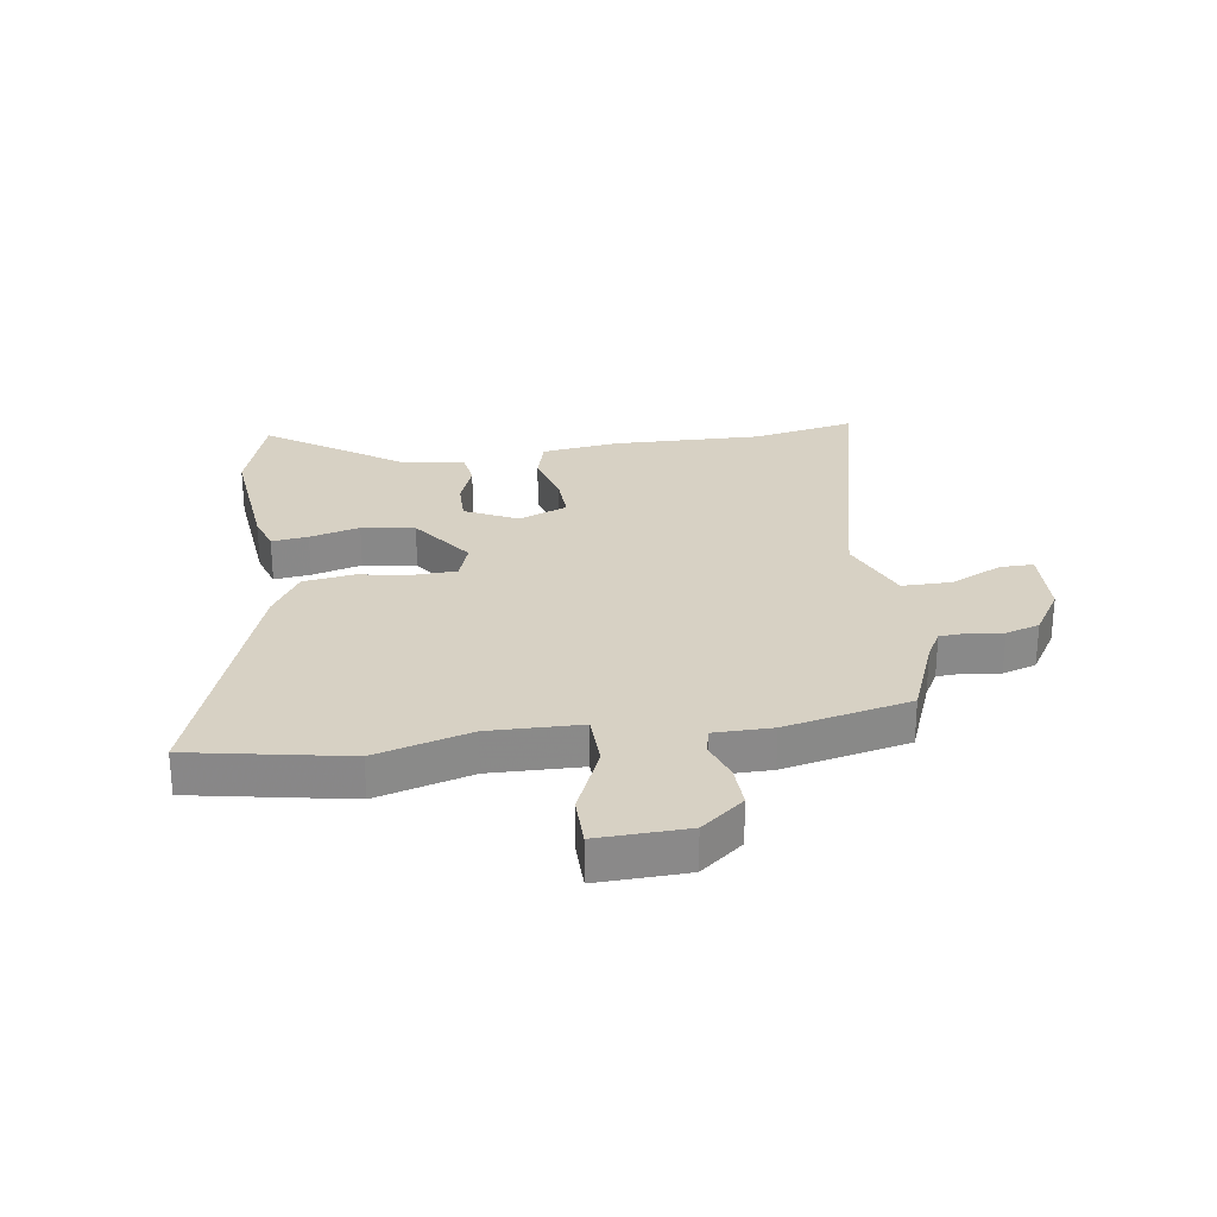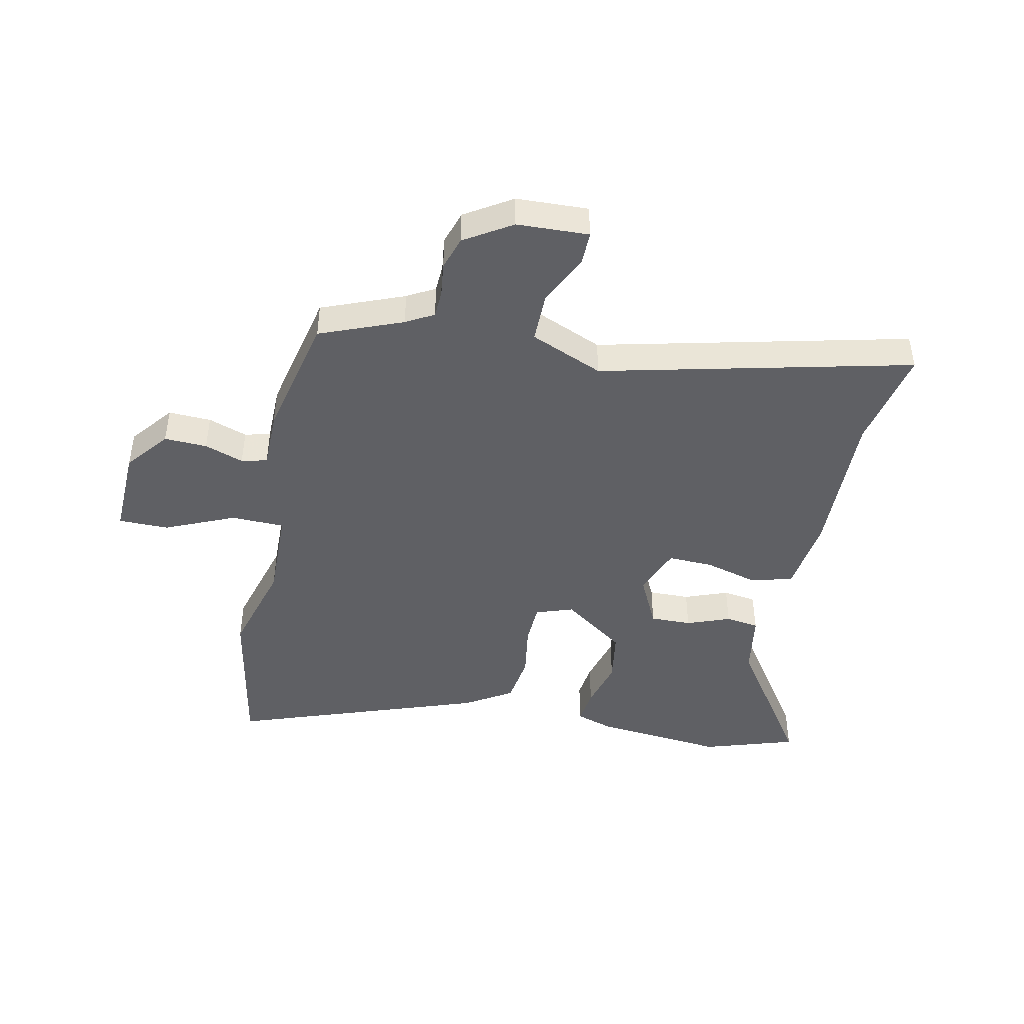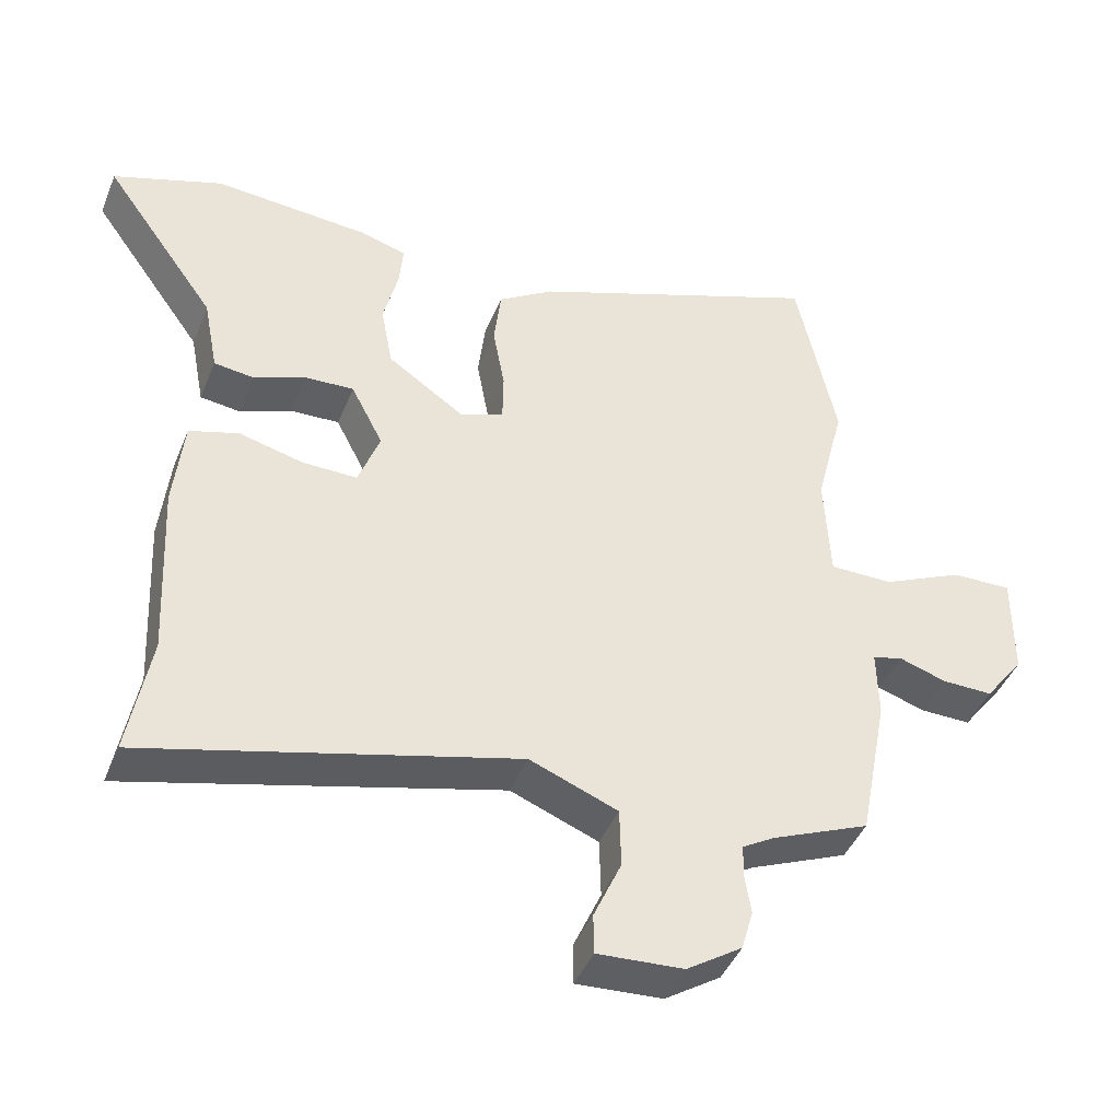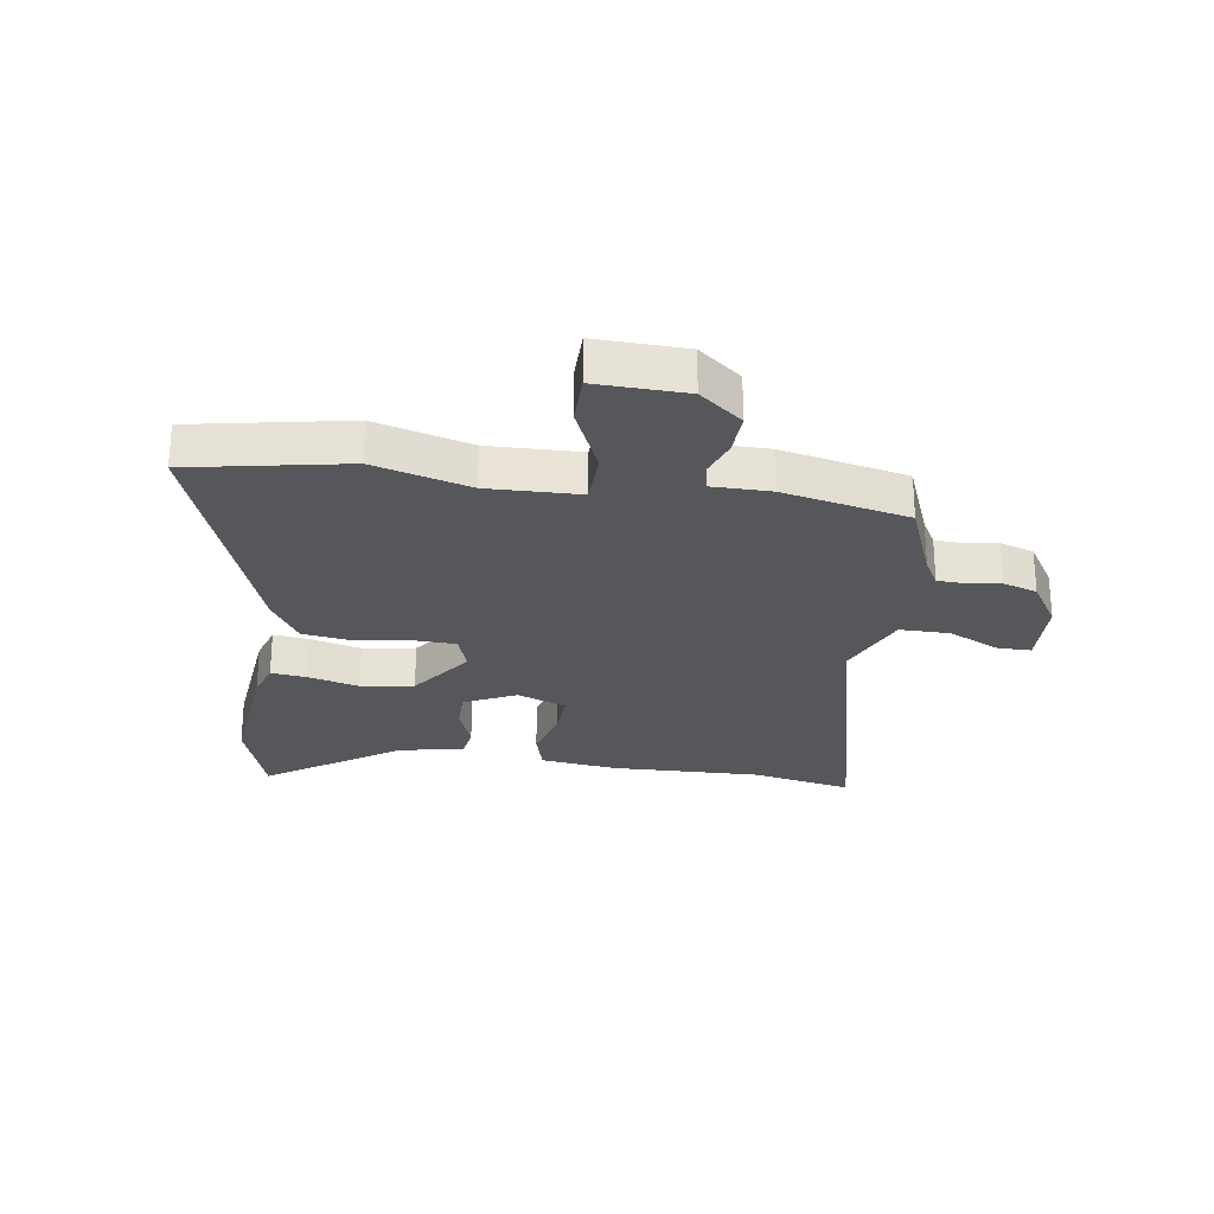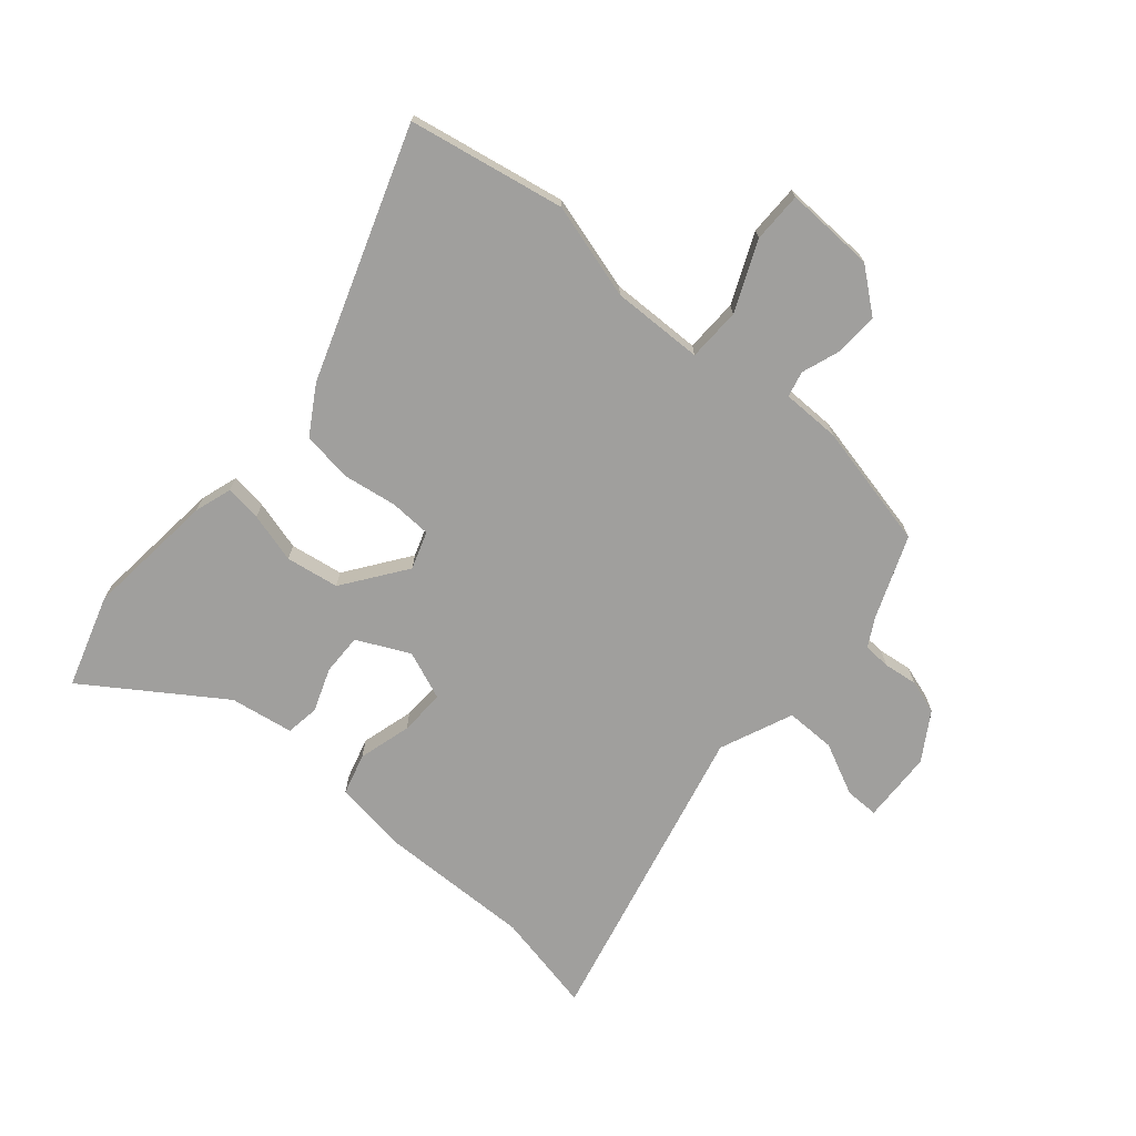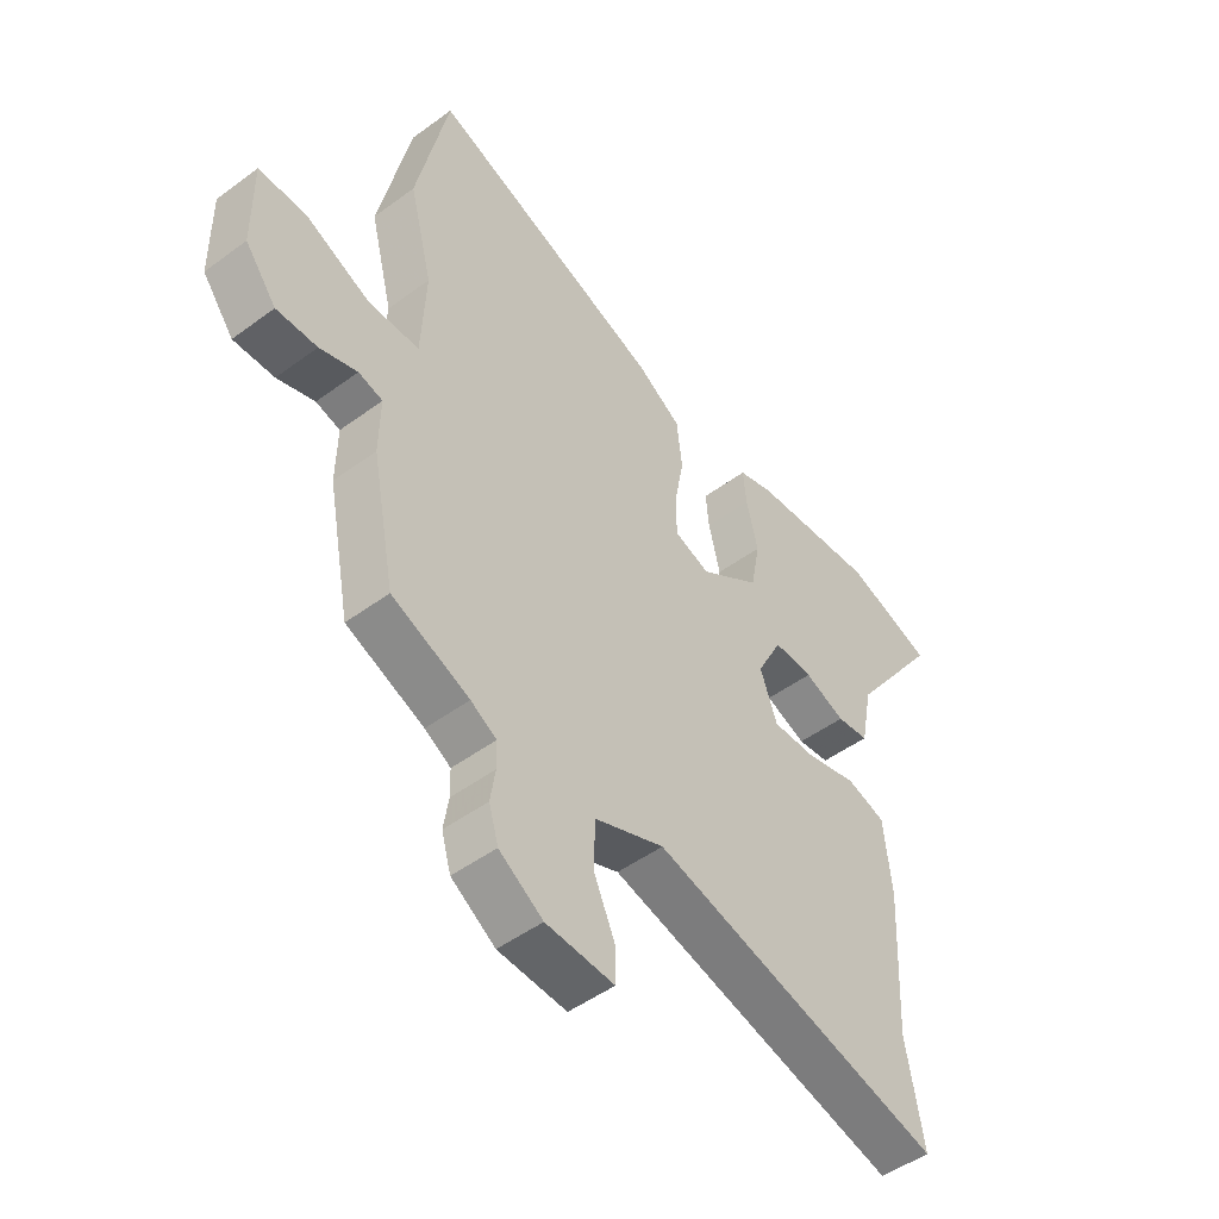
<metadata>
{"format":"obj","ext":"obj","renderer":"f3d","projection":"perspective","resolution":1024,"background":"white","views":[{"elev":27.1,"azim":80.1,"up":"+Y"},{"elev":-44.8,"azim":166.7,"up":"+Y"},{"elev":-43.5,"azim":-21.3,"up":"+Z"},{"elev":-26.4,"azim":80.1,"up":"+Y"},{"elev":-71.4,"azim":47.9,"up":"+Y"},{"elev":-48.8,"azim":129.4,"up":"+Z"}]}
</metadata>
<code>
v -0.644 0.07 0.45
v -0.486 0.07 0.505
v -0.259 0.07 0.488
v -0.195 0.07 0.469
v -0.201 0.07 0.406
v -0.222 0.07 0.319
v -0.205 0.07 0.228
v -0.095 0.07 0.153
v -0.031 0.07 0.177
v -0.03 0.07 0.249
v -0.047 0.07 0.342
v -0.037 0.07 0.429
v 0.043 0.07 0.481
v 0.469 0.07 0.643
v 0.527 0.07 0.375
v 0.485 0.07 0.209
v 0.493 0.07 0.051
v 0.585 0.07 0.051
v 0.703 0.07 0.106
v 0.79 0.07 0.108
v 0.789 0.07 -0.047
v 0.732 0.07 -0.122
v 0.658 0.07 -0.121
v 0.59 0.07 -0.099
v 0.546 0.07 -0.111
v 0.548 0.07 -0.211
v 0.506 0.07 -0.429
v 0.365 0.07 -0.489
v 0.318 0.07 -0.517
v 0.317 0.07 -0.564
v 0.326 0.07 -0.622
v 0.309 0.07 -0.681
v 0.229 0.07 -0.734
v 0.105 0.07 -0.742
v 0.104 0.07 -0.684
v 0.144 0.07 -0.594
v 0.142 0.07 -0.508
v 0.015 0.07 -0.458
v -0.517 0.07 -0.598
v -0.486 0.07 -0.422
v -0.499 0.07 -0.162
v -0.485 0.07 -0.03
v -0.414 0.07 -0.008
v -0.322 0.07 -0.031
v -0.243 0.07 -0.032
v -0.212 0.07 0.053
v -0.258 0.07 0.142
v -0.329 0.07 0.139
v -0.403 0.07 0.109
v -0.461 0.07 0.116
v -0.482 0.07 0.225
v -0.644 0 0.45
v -0.486 0 0.505
v -0.259 0 0.488
v -0.195 0 0.469
v -0.201 0 0.406
v -0.222 0 0.319
v -0.205 0 0.228
v -0.095 0 0.153
v -0.031 0 0.177
v -0.03 0 0.249
v -0.047 0 0.342
v -0.037 0 0.429
v 0.043 0 0.481
v 0.469 0 0.643
v 0.527 0 0.375
v 0.485 0 0.209
v 0.493 0 0.051
v 0.585 0 0.051
v 0.703 0 0.106
v 0.79 0 0.108
v 0.789 0 -0.047
v 0.732 0 -0.122
v 0.658 0 -0.121
v 0.59 0 -0.099
v 0.546 0 -0.111
v 0.548 0 -0.211
v 0.506 0 -0.429
v 0.365 0 -0.489
v 0.318 0 -0.517
v 0.317 0 -0.564
v 0.326 0 -0.622
v 0.309 0 -0.681
v 0.229 0 -0.734
v 0.105 0 -0.742
v 0.104 0 -0.684
v 0.144 0 -0.594
v 0.142 0 -0.508
v 0.015 0 -0.458
v -0.517 0 -0.598
v -0.486 0 -0.422
v -0.499 0 -0.162
v -0.485 0 -0.03
v -0.414 0 -0.008
v -0.322 0 -0.031
v -0.243 0 -0.032
v -0.212 0 0.053
v -0.258 0 0.142
v -0.329 0 0.139
v -0.403 0 0.109
v -0.461 0 0.116
v -0.482 0 0.225
f 48 49 50 51
f 2 3 4
f 1 2 4
f 51 1 4
f 48 51 4
f 47 48 4
f 42 43 44
f 41 42 44
f 40 41 44
f 40 44 45
f 39 40 45
f 38 39 45
f 37 38 45 46
f 34 35 36
f 33 34 36
f 32 33 36
f 31 32 36
f 30 31 36
f 29 30 36 37
f 37 46 47
f 29 37 47
f 28 29 47
f 27 28 47
f 26 27 47
f 25 26 47
f 22 23 24
f 21 22 24
f 20 21 24
f 19 20 24
f 18 19 24
f 17 18 24 25
f 14 15 16
f 13 14 16
f 12 13 16
f 11 12 16
f 10 11 16
f 9 10 16 17
f 8 9 17 25
f 4 5 6
f 47 4 6
f 47 6 7
f 8 25 47
f 7 8 47
f 102 101 100 99
f 55 54 53
f 55 53 52
f 55 52 102
f 55 102 99
f 55 99 98
f 95 94 93
f 95 93 92
f 95 92 91
f 96 95 91
f 96 91 90
f 96 90 89
f 97 96 89 88
f 87 86 85
f 87 85 84
f 87 84 83
f 87 83 82
f 87 82 81
f 88 87 81 80
f 98 97 88
f 98 88 80
f 98 80 79
f 98 79 78
f 98 78 77
f 98 77 76
f 75 74 73
f 75 73 72
f 75 72 71
f 75 71 70
f 75 70 69
f 76 75 69 68
f 67 66 65
f 67 65 64
f 67 64 63
f 67 63 62
f 67 62 61
f 68 67 61 60
f 76 68 60 59
f 57 56 55
f 57 55 98
f 58 57 98
f 98 76 59
f 98 59 58
f 1 52 53 2
f 2 53 54 3
f 3 54 55 4
f 4 55 56 5
f 5 56 57 6
f 6 57 58 7
f 7 58 59 8
f 8 59 60 9
f 9 60 61 10
f 10 61 62 11
f 11 62 63 12
f 12 63 64 13
f 13 64 65 14
f 14 65 66 15
f 15 66 67 16
f 16 67 68 17
f 17 68 69 18
f 18 69 70 19
f 19 70 71 20
f 20 71 72 21
f 21 72 73 22
f 22 73 74 23
f 23 74 75 24
f 24 75 76 25
f 25 76 77 26
f 26 77 78 27
f 27 78 79 28
f 28 79 80 29
f 29 80 81 30
f 30 81 82 31
f 31 82 83 32
f 32 83 84 33
f 33 84 85 34
f 34 85 86 35
f 35 86 87 36
f 36 87 88 37
f 37 88 89 38
f 38 89 90 39
f 39 90 91 40
f 40 91 92 41
f 41 92 93 42
f 42 93 94 43
f 43 94 95 44
f 44 95 96 45
f 45 96 97 46
f 46 97 98 47
f 47 98 99 48
f 48 99 100 49
f 49 100 101 50
f 50 101 102 51
f 51 102 52 1

</code>
